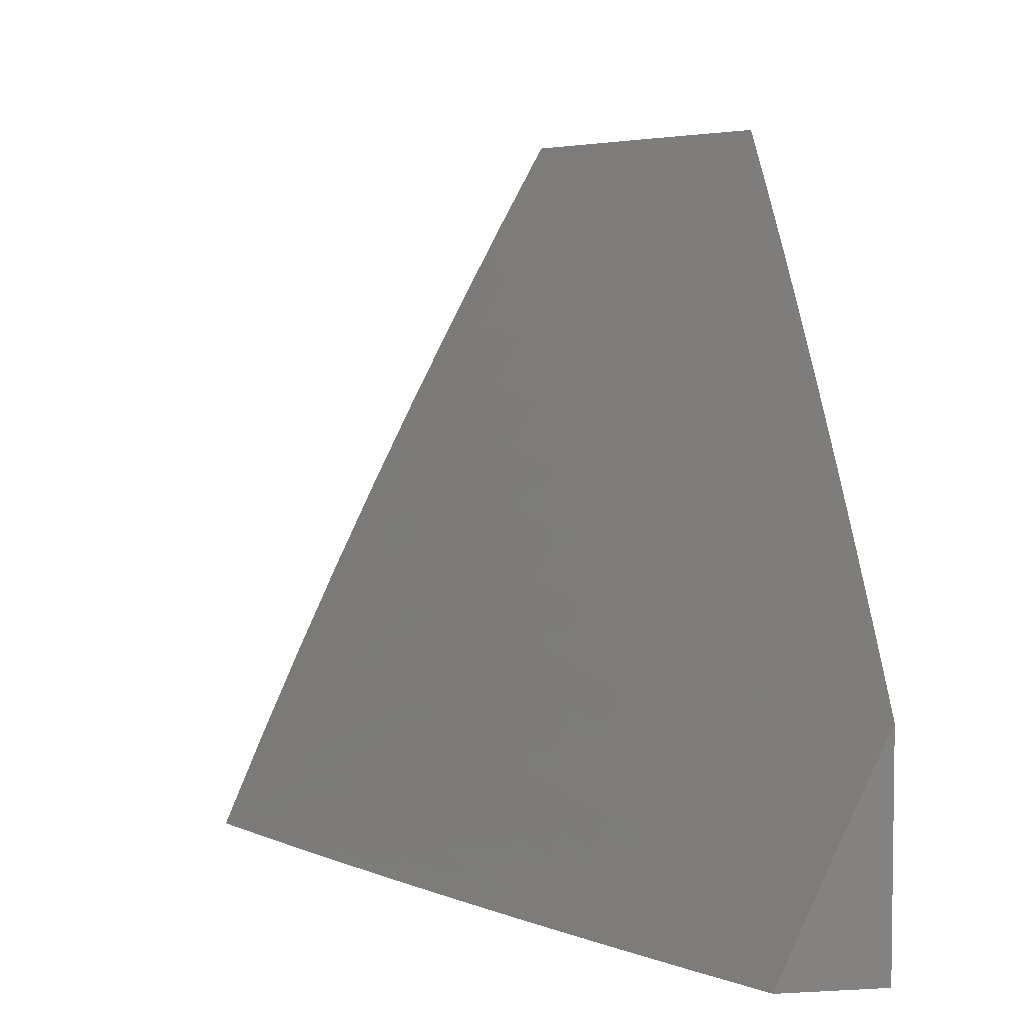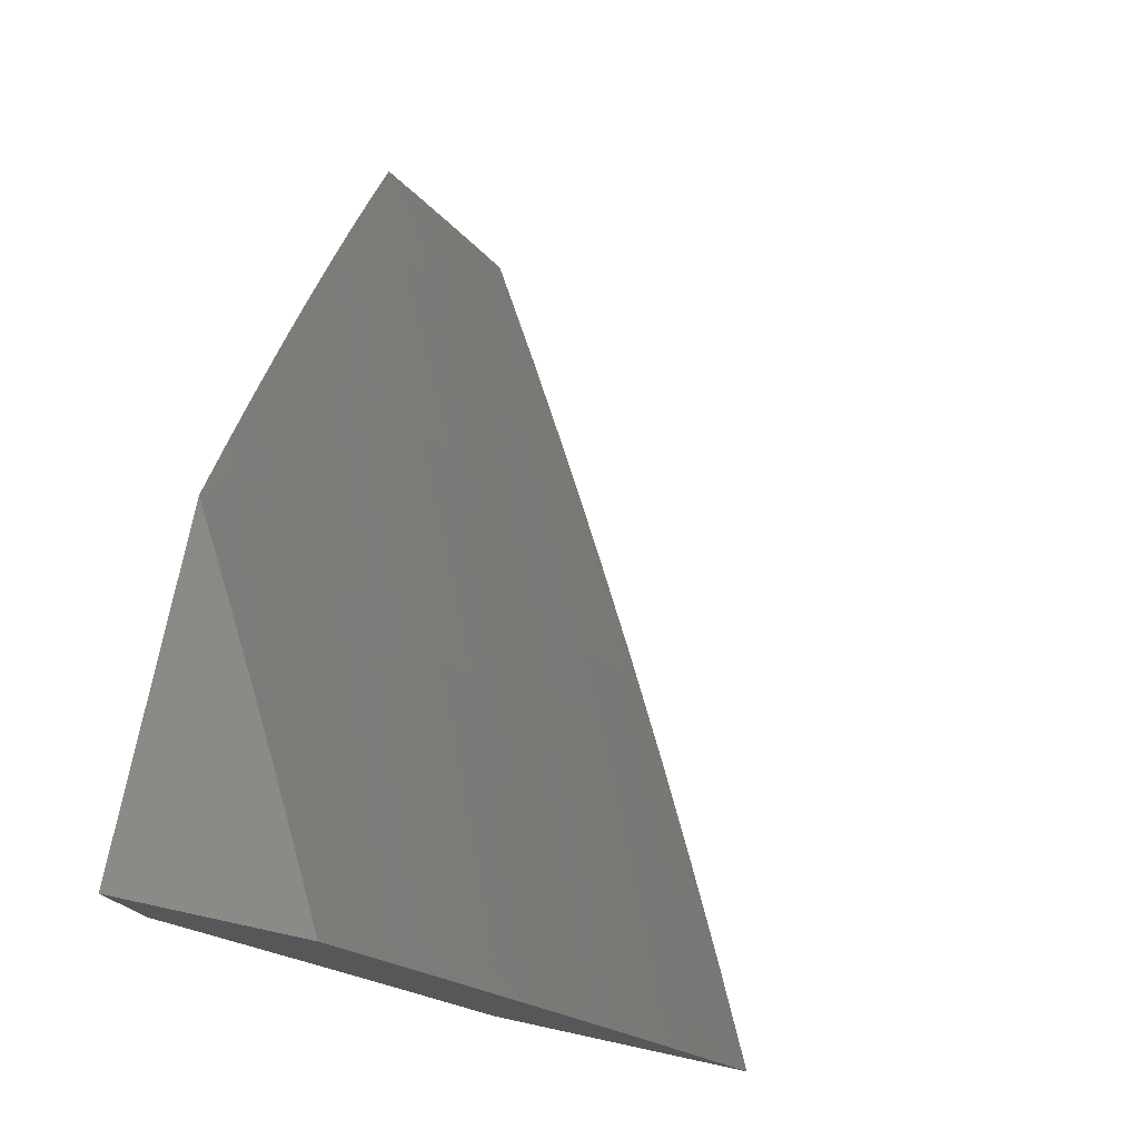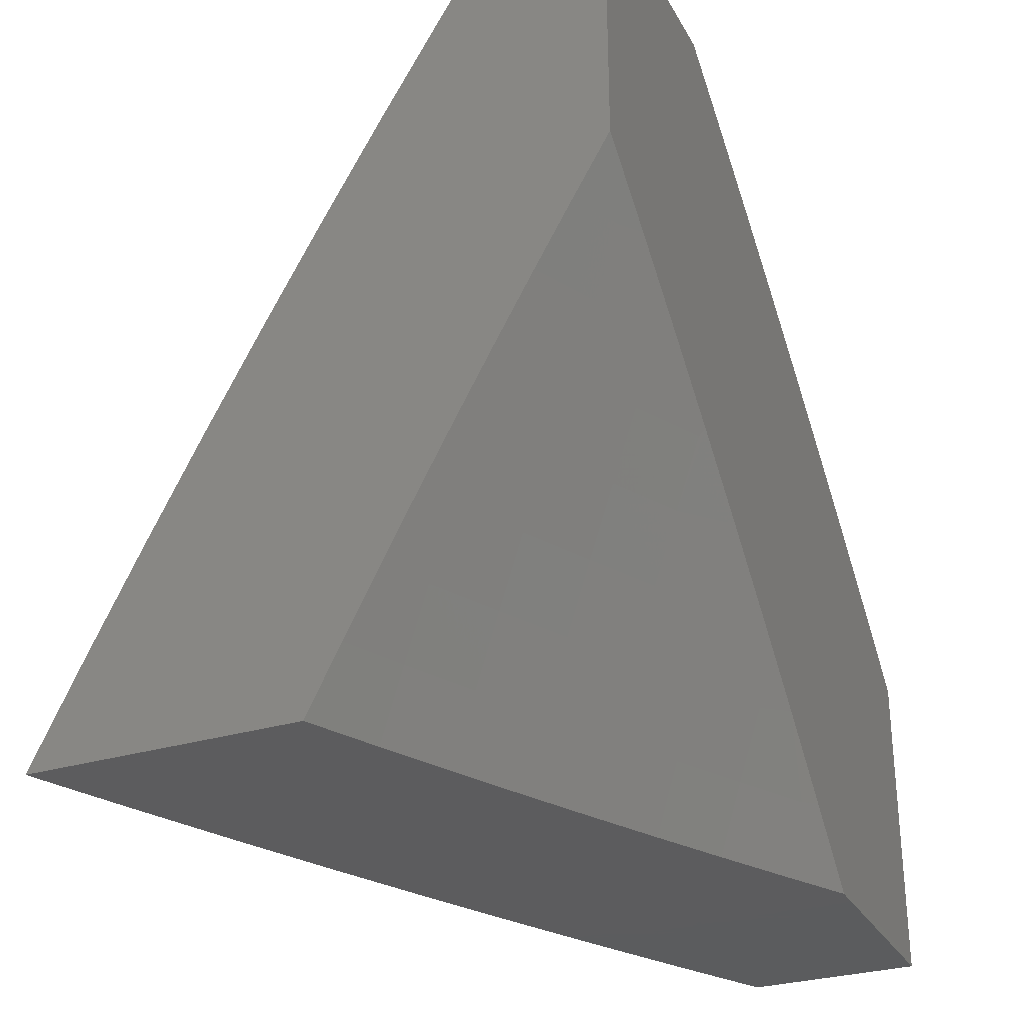
<metadata>
{"format":"stl","ext":"stl","renderer":"f3d","projection":"perspective","resolution":1024,"background":"white","views":[{"elev":4.7,"azim":-10.0,"up":"+Y"},{"elev":78.1,"azim":-167.8,"up":"+Y"},{"elev":-29.5,"azim":24.3,"up":"+Z"}]}
</metadata>
<code>
# stl→obj: 337 verts, 670 faces
v -9.351 4 5
v -9.31 4.09 5
v -9.309 4 5.082
v -9.276 4.075 5.081
v -9.267 4 5.163
v -9.241 4.059 5.162
v -9.224 4 5.244
v -9.205 4.043 5.243
v -9.181 4 5.324
v -9.169 4.027 5.323
v -9.137 4 5.405
v -9.132 4.011 5.404
v -9.092 4 5.484
v -9.091 4.098 5.404
v -9.054 4.082 5.484
v -9.013 4.168 5.484
v -9 4.093 5.568
v -9 4.185 5.492
v -9.05 4.185 5.404
v -9 4.276 5.414
v -9.007 4.272 5.404
v -9.044 4.29 5.323
v -9.086 4.202 5.323
v -9.122 4.219 5.243
v -9.164 4.131 5.243
v -9.2 4.147 5.162
v -9.235 4.163 5.081
v -9.268 4.179 5
v -9.192 4.251 5.081
v -9.226 4.268 5
v -9.149 4.34 5.081
v -9.182 4.357 5
v -9.105 4.428 5.081
v -9.138 4.445 5
v -9.06 4.515 5.081
v -9.093 4.533 5
v -9.014 4.603 5.081
v -9.047 4.62 5
v -9 4.624 5.086
v -9 4.707 5
v -9 4.539 5.17
v -9.026 4.498 5.162
v -9 4.452 5.253
v -9.071 4.411 5.162
v -9.036 4.394 5.243
v -9.115 4.323 5.162
v -9.079 4.307 5.243
v -9.158 4.235 5.162
v -9 4.365 5.334
v -9.016 4.065 5.563
v -9 4 5.643
v -9.046 4 5.564
v -9.128 4.115 5.323
v -9.277 4.878 5
v -9.223 4.949 5.032
v -9.211 5 5
v -9.21 4.943 5.063
v -9.16 5 5.099
v -9.197 4.936 5.095
v -9.184 4.929 5.127
v -9.22 4.862 5.127
v -9.207 4.855 5.158
v -9.242 4.788 5.158
v -9.229 4.781 5.19
v -9.263 4.714 5.19
v -9.25 4.707 5.222
v -9.284 4.64 5.222
v -9.27 4.634 5.253
v -9.303 4.566 5.253
v -9.29 4.56 5.285
v -9.323 4.492 5.285
v -9.309 4.486 5.316
v -9.341 4.419 5.316
v -9.327 4.412 5.348
v -9.359 4.345 5.348
v -9.345 4.338 5.379
v -9.406 4.203 5.379
v -9.392 4.197 5.41
v -9.451 4.062 5.41
v -9.437 4.056 5.442
v -9.493 4 5.382
v -9.425 4 5.507
v -9.34 4.755 5
v -9.293 4.815 5.032
v -9.258 4.882 5.032
v -9.246 4.875 5.063
v -9.233 4.869 5.095
v -9.402 4.631 5
v -9.362 4.68 5.032
v -9.328 4.747 5.032
v -9.315 4.741 5.063
v -9.281 4.808 5.063
v -9.302 4.734 5.095
v -9.268 4.802 5.095
v -9.289 4.728 5.127
v -9.255 4.795 5.127
v -9.276 4.721 5.158
v -9.463 4.506 5
v -9.429 4.544 5.032
v -9.396 4.612 5.032
v -9.383 4.605 5.063
v -9.349 4.673 5.063
v -9.37 4.599 5.095
v -9.336 4.667 5.095
v -9.357 4.593 5.127
v -9.323 4.66 5.127
v -9.344 4.586 5.158
v -9.31 4.654 5.158
v -9.33 4.58 5.19
v -9.297 4.647 5.19
v -9.317 4.573 5.222
v -9.522 4.381 5
v -9.494 4.407 5.032
v -9.462 4.476 5.032
v -9.449 4.469 5.063
v -9.416 4.537 5.063
v -9.435 4.463 5.095
v -9.403 4.531 5.095
v -9.422 4.457 5.127
v -9.39 4.525 5.127
v -9.409 4.451 5.158
v -9.377 4.518 5.158
v -9.395 4.444 5.19
v -9.363 4.512 5.19
v -9.382 4.438 5.222
v -9.35 4.506 5.222
v -9.368 4.432 5.253
v -9.336 4.499 5.253
v -9.355 4.425 5.285
v -9.556 4.27 5.032
v -9.579 4.255 5
v -9.616 4.133 5.032
v -9.634 4.128 5
v -9.688 4 5
v -9.624 4 5.128
v -9.603 4.127 5.063
v -9.543 4.264 5.063
v -9.48 4.401 5.063
v -9.56 4 5.255
v -9.549 4.104 5.19
v -9.563 4.11 5.158
v -9.576 4.115 5.127
v -9.516 4.252 5.127
v -9.53 4.258 5.095
v -9.467 4.395 5.095
v -9.494 4.08 5.316
v -9.508 4.086 5.285
v -9.522 4.092 5.253
v -9.462 4.228 5.253
v -9.476 4.234 5.222
v -9.414 4.37 5.222
v -9.427 4.376 5.19
v -9.356 4 5.632
v -9.379 4.031 5.567
v -9.394 4.037 5.536
v -9.408 4.043 5.504
v -9.349 4.178 5.504
v -9.364 4.184 5.473
v -9.302 4.318 5.473
v -9.317 4.325 5.442
v -9.285 4.392 5.442
v -9.299 4.399 5.41
v -9.267 4.466 5.41
v -9.281 4.473 5.379
v -9.249 4.539 5.379
v -9.263 4.546 5.348
v -9.229 4.613 5.348
v -9.243 4.62 5.316
v -9.209 4.687 5.316
v -9.223 4.694 5.285
v -9.189 4.76 5.285
v -9.202 4.767 5.253
v -9.167 4.834 5.253
v -9.18 4.841 5.222
v -9.145 4.908 5.222
v -9.158 4.915 5.19
v -9.122 4.981 5.19
v -9.135 4.988 5.158
v -9.108 5 5.198
v -9.148 4.995 5.127
v -9.284 4 5.755
v -9.319 4.005 5.691
v -9.349 4.018 5.629
v -9.32 4.165 5.567
v -9.335 4.171 5.536
v -9.274 4.305 5.536
v -9.288 4.312 5.504
v -9.257 4.379 5.504
v -9.271 4.385 5.473
v -9.239 4.452 5.473
v -9.253 4.459 5.442
v -9.221 4.526 5.442
v -9.235 4.533 5.41
v -9.202 4.599 5.41
v -9.216 4.606 5.379
v -9.182 4.673 5.379
v -9.196 4.68 5.348
v -9.162 4.746 5.348
v -9.175 4.753 5.316
v -9.14 4.82 5.316
v -9.154 4.827 5.285
v -9.119 4.893 5.285
v -9.132 4.901 5.253
v -9.096 4.967 5.253
v -9.109 4.974 5.222
v -9.212 4 5.878
v -9.2 4.111 5.815
v -9.231 4.125 5.753
v -9.261 4.138 5.691
v -9.2 4.271 5.691
v -9.23 4.285 5.629
v -9.199 4.351 5.629
v -9.228 4.365 5.567
v -9.196 4.432 5.567
v -9.211 4.438 5.536
v -9.178 4.505 5.536
v -9.193 4.512 5.504
v -9.16 4.578 5.504
v -9.174 4.585 5.473
v -9.14 4.652 5.473
v -9.154 4.659 5.442
v -9.12 4.725 5.442
v -9.134 4.732 5.41
v -9.099 4.799 5.41
v -9.113 4.806 5.379
v -9.078 4.872 5.379
v -9.092 4.879 5.348
v -9.056 4.945 5.348
v -9.069 4.952 5.316
v -9.054 5 5.296
v -9.083 4.96 5.285
v -9.137 4 6
v -9.138 4.083 5.939
v -9.169 4.097 5.877
v -9.14 4.243 5.815
v -9.17 4.257 5.753
v -9.139 4.323 5.753
v -9.169 4.337 5.691
v -9.138 4.403 5.691
v -9.167 4.418 5.629
v -9.135 4.484 5.629
v -9.164 4.498 5.567
v -9.131 4.564 5.567
v -9.145 4.571 5.536
v -9.112 4.637 5.536
v -9.126 4.645 5.504
v -9.092 4.711 5.504
v -9.106 4.718 5.473
v -9.072 4.784 5.473
v -9.086 4.791 5.442
v -9.051 4.857 5.442
v -9.064 4.864 5.41
v -9.029 4.93 5.41
v -9.042 4.938 5.379
v -9 5 5.393
v -9.104 4.075 6
v -9.07 4.151 6
v -9.078 4.214 5.939
v -9.035 4.225 6
v -9.048 4.28 5.939
v -9 4.3 6
v -9.017 4.345 5.939
v -9 4.392 5.929
v -9.047 4.36 5.877
v -9.016 4.425 5.877
v -9.046 4.44 5.815
v -9 4.482 5.857
v -9.014 4.505 5.815
v -9 4.571 5.783
v -9.044 4.52 5.753
v -9.011 4.586 5.753
v -9.04 4.601 5.691
v -9 4.66 5.708
v -9.006 4.666 5.691
v -9 4.746 5.631
v -9.035 4.681 5.629
v -9.001 4.747 5.629
v -9.03 4.762 5.567
v -9 4.832 5.553
v -9.044 4.769 5.536
v -9.009 4.835 5.536
v -9.023 4.842 5.504
v -9 4.917 5.474
v -9.037 4.85 5.473
v -9.001 4.915 5.473
v -9.015 4.923 5.442
v -9.171 4.922 5.158
v -9.194 4.848 5.19
v -9.215 4.774 5.222
v -9.236 4.701 5.253
v -9.257 4.627 5.285
v -9.276 4.553 5.316
v -9.295 4.479 5.348
v -9.313 4.405 5.379
v -9.331 4.332 5.41
v -9.378 4.191 5.442
v -9.423 4.049 5.473
v -9.105 4.886 5.316
v -9.127 4.813 5.348
v -9.148 4.739 5.379
v -9.168 4.666 5.41
v -9.188 4.592 5.442
v -9.207 4.519 5.473
v -9.225 4.445 5.504
v -9.242 4.372 5.536
v -9.259 4.298 5.567
v -9.291 4.152 5.629
v -9.058 4.777 5.504
v -9.078 4.703 5.536
v -9.064 4.696 5.567
v -9.098 4.63 5.567
v -9.069 4.615 5.629
v -9.073 4.535 5.691
v -9.076 4.455 5.753
v -9.078 4.375 5.815
v -9.079 4.294 5.877
v -9.102 4.55 5.629
v -9.106 4.469 5.691
v -9.108 4.389 5.753
v -9.109 4.309 5.815
v -9.109 4.229 5.877
v -9.454 4.389 5.127
v -9.441 4.383 5.158
v -9.4 4.364 5.253
v -9.386 4.357 5.285
v -9.373 4.351 5.316
v -9.59 4.121 5.095
v -9.503 4.246 5.158
v -9.489 4.24 5.19
v -9.535 4.098 5.222
v -9.448 4.222 5.285
v -9.434 4.216 5.316
v -9.42 4.21 5.348
v -9.48 4.074 5.348
v -9.466 4.068 5.379
v -9 4 6
v -9 5 5
f 1 2 3
f 3 2 4
f 3 4 5
f 5 4 6
f 5 6 7
f 7 6 8
f 7 8 9
f 9 8 10
f 9 10 11
f 11 10 12
f 11 12 13
f 13 12 14
f 13 14 15
f 15 14 16
f 15 16 17
f 17 16 18
f 18 16 19
f 18 19 20
f 20 19 21
f 20 21 22
f 22 21 23
f 22 23 24
f 24 23 25
f 24 25 26
f 26 25 6
f 26 6 4
f 4 2 27
f 27 2 28
f 27 28 29
f 29 28 30
f 29 30 31
f 31 30 32
f 31 32 33
f 33 32 34
f 33 34 35
f 35 34 36
f 35 36 37
f 37 36 38
f 37 38 39
f 39 38 40
f 39 41 37
f 37 41 35
f 35 41 42
f 42 41 43
f 42 43 44
f 44 43 45
f 44 45 46
f 46 45 47
f 46 47 48
f 48 47 24
f 48 24 26
f 43 49 45
f 45 49 22
f 45 22 47
f 47 22 24
f 49 20 22
f 15 17 50
f 50 17 51
f 50 51 52
f 50 52 15
f 15 52 13
f 26 4 27
f 6 25 8
f 8 25 53
f 8 53 10
f 10 53 14
f 10 14 12
f 48 26 27
f 25 23 53
f 53 23 19
f 53 19 14
f 14 19 16
f 46 48 29
f 29 48 27
f 21 19 23
f 44 46 31
f 31 46 29
f 42 44 33
f 33 44 31
f 35 42 33
f 54 55 56
f 56 55 57
f 56 57 58
f 58 57 59
f 58 59 60
f 60 59 61
f 60 61 62
f 62 61 63
f 62 63 64
f 64 63 65
f 64 65 66
f 66 65 67
f 66 67 68
f 68 67 69
f 68 69 70
f 70 69 71
f 70 71 72
f 72 71 73
f 72 73 74
f 74 73 75
f 74 75 76
f 76 75 77
f 76 77 78
f 78 77 79
f 78 79 80
f 80 79 81
f 80 81 82
f 83 84 54
f 54 84 85
f 54 85 55
f 55 85 86
f 55 86 57
f 57 86 87
f 57 87 59
f 59 87 61
f 88 89 83
f 83 89 90
f 83 90 84
f 84 90 91
f 84 91 92
f 92 91 93
f 92 93 94
f 94 93 95
f 94 95 96
f 96 95 97
f 96 97 63
f 63 97 65
f 98 99 88
f 88 99 100
f 88 100 89
f 89 100 101
f 89 101 102
f 102 101 103
f 102 103 104
f 104 103 105
f 104 105 106
f 106 105 107
f 106 107 108
f 108 107 109
f 108 109 110
f 110 109 111
f 110 111 67
f 67 111 69
f 112 113 98
f 98 113 114
f 98 114 99
f 99 114 115
f 99 115 116
f 116 115 117
f 116 117 118
f 118 117 119
f 118 119 120
f 120 119 121
f 120 121 122
f 122 121 123
f 122 123 124
f 124 123 125
f 124 125 126
f 126 125 127
f 126 127 128
f 128 127 129
f 128 129 71
f 71 129 73
f 113 112 130
f 130 112 131
f 130 131 132
f 132 131 133
f 132 133 134
f 134 135 132
f 132 135 136
f 132 136 130
f 130 136 137
f 130 137 113
f 113 137 138
f 113 138 114
f 114 138 115
f 139 140 135
f 135 140 141
f 135 141 142
f 142 141 143
f 142 143 144
f 144 143 145
f 144 145 138
f 138 145 115
f 81 146 139
f 139 146 147
f 139 147 148
f 148 147 149
f 148 149 150
f 150 149 151
f 150 151 152
f 152 151 123
f 152 123 121
f 153 154 82
f 82 154 155
f 82 155 156
f 156 155 157
f 156 157 158
f 158 157 159
f 158 159 160
f 160 159 161
f 160 161 162
f 162 161 163
f 162 163 164
f 164 163 165
f 164 165 166
f 166 165 167
f 166 167 168
f 168 167 169
f 168 169 170
f 170 169 171
f 170 171 172
f 172 171 173
f 172 173 174
f 174 173 175
f 174 175 176
f 176 175 177
f 176 177 178
f 178 177 179
f 178 179 180
f 180 179 58
f 180 58 60
f 181 182 153
f 153 182 183
f 153 183 154
f 154 183 184
f 154 184 185
f 185 184 186
f 185 186 187
f 187 186 188
f 187 188 189
f 189 188 190
f 189 190 191
f 191 190 192
f 191 192 193
f 193 192 194
f 193 194 195
f 195 194 196
f 195 196 197
f 197 196 198
f 197 198 199
f 199 198 200
f 199 200 201
f 201 200 202
f 201 202 203
f 203 202 204
f 203 204 205
f 205 204 179
f 205 179 177
f 206 207 181
f 181 207 208
f 181 208 209
f 209 208 210
f 209 210 211
f 211 210 212
f 211 212 213
f 213 212 214
f 213 214 215
f 215 214 216
f 215 216 217
f 217 216 218
f 217 218 219
f 219 218 220
f 219 220 221
f 221 220 222
f 221 222 223
f 223 222 224
f 223 224 225
f 225 224 226
f 225 226 227
f 227 226 228
f 227 228 229
f 229 228 230
f 229 230 231
f 231 230 204
f 231 204 202
f 232 233 206
f 206 233 234
f 206 234 207
f 207 234 235
f 207 235 236
f 236 235 237
f 236 237 238
f 238 237 239
f 238 239 240
f 240 239 241
f 240 241 242
f 242 241 243
f 242 243 244
f 244 243 245
f 244 245 246
f 246 245 247
f 246 247 248
f 248 247 249
f 248 249 250
f 250 249 251
f 250 251 252
f 252 251 253
f 252 253 254
f 254 253 255
f 254 255 228
f 228 255 230
f 232 256 233
f 233 256 257
f 233 257 258
f 258 257 259
f 258 259 260
f 260 259 261
f 260 261 262
f 262 261 263
f 262 263 264
f 264 263 265
f 264 265 266
f 266 265 267
f 266 267 268
f 268 267 269
f 268 269 270
f 270 269 271
f 270 271 272
f 272 271 273
f 272 273 274
f 274 273 275
f 274 275 276
f 276 275 277
f 276 277 278
f 278 277 279
f 278 279 280
f 280 279 281
f 280 281 282
f 282 281 283
f 282 283 284
f 284 283 285
f 284 285 286
f 286 285 283
f 286 283 255
f 263 267 265
f 269 273 271
f 275 279 277
f 279 283 281
f 230 179 204
f 178 180 287
f 287 180 60
f 287 60 62
f 178 287 176
f 176 287 288
f 176 288 174
f 174 288 289
f 174 289 172
f 172 289 290
f 172 290 170
f 170 290 291
f 170 291 168
f 168 291 292
f 168 292 166
f 166 292 293
f 166 293 164
f 164 293 294
f 164 294 162
f 162 294 295
f 162 295 160
f 160 295 296
f 160 296 158
f 158 296 297
f 158 297 156
f 156 297 82
f 288 287 62
f 205 177 175
f 205 175 203
f 203 175 173
f 203 173 201
f 201 173 171
f 201 171 199
f 199 171 169
f 199 169 197
f 197 169 167
f 197 167 195
f 195 167 165
f 195 165 193
f 193 165 163
f 193 163 191
f 191 163 161
f 191 161 189
f 189 161 159
f 189 159 187
f 187 159 157
f 187 157 185
f 185 157 155
f 185 155 154
f 229 231 298
f 298 231 202
f 298 202 200
f 229 298 227
f 227 298 299
f 227 299 225
f 225 299 300
f 225 300 223
f 223 300 301
f 223 301 221
f 221 301 302
f 221 302 219
f 219 302 303
f 219 303 217
f 217 303 304
f 217 304 215
f 215 304 305
f 215 305 213
f 213 305 306
f 213 306 211
f 211 306 307
f 211 307 209
f 209 307 182
f 209 182 181
f 299 298 200
f 254 228 226
f 254 226 252
f 252 226 224
f 252 224 250
f 250 224 222
f 250 222 248
f 248 222 220
f 248 220 246
f 246 220 218
f 246 218 244
f 244 218 216
f 244 216 242
f 242 216 214
f 242 214 240
f 240 214 212
f 240 212 238
f 238 212 210
f 238 210 236
f 236 210 208
f 236 208 207
f 253 251 286
f 286 251 284
f 251 249 284
f 284 249 308
f 284 308 282
f 282 308 280
f 255 253 286
f 86 85 92
f 92 85 84
f 87 86 94
f 94 86 92
f 61 87 96
f 96 87 94
f 96 63 61
f 288 62 64
f 288 64 289
f 289 64 66
f 289 66 290
f 290 66 68
f 290 68 291
f 291 68 70
f 291 70 292
f 292 70 72
f 292 72 293
f 293 72 74
f 293 74 294
f 294 74 76
f 294 76 295
f 295 76 78
f 295 78 296
f 296 78 80
f 296 80 297
f 297 80 82
f 299 200 198
f 299 198 300
f 300 198 196
f 300 196 301
f 301 196 194
f 301 194 302
f 302 194 192
f 302 192 303
f 303 192 190
f 303 190 304
f 304 190 188
f 304 188 305
f 305 188 186
f 305 186 306
f 306 186 184
f 306 184 307
f 307 184 183
f 307 183 182
f 308 249 247
f 280 308 309
f 309 308 247
f 309 247 245
f 278 280 310
f 310 280 309
f 310 309 311
f 311 309 245
f 311 245 243
f 278 310 276
f 276 310 312
f 276 312 272
f 272 312 313
f 272 313 270
f 270 313 314
f 270 314 266
f 266 314 315
f 266 315 264
f 264 315 316
f 264 316 260
f 260 316 258
f 312 310 311
f 272 274 276
f 89 102 90
f 90 102 91
f 102 104 91
f 91 104 93
f 104 106 93
f 93 106 95
f 106 108 95
f 95 108 97
f 108 110 97
f 97 110 65
f 110 67 65
f 312 311 317
f 317 311 243
f 317 243 241
f 99 116 100
f 100 116 101
f 116 118 101
f 101 118 103
f 118 120 103
f 103 120 105
f 120 122 105
f 105 122 107
f 122 124 107
f 107 124 109
f 124 126 109
f 109 126 111
f 126 128 111
f 111 128 69
f 128 71 69
f 241 318 317
f 317 318 313
f 317 313 312
f 313 318 314
f 314 318 319
f 314 319 315
f 315 319 320
f 315 320 316
f 316 320 321
f 316 321 258
f 258 321 233
f 319 318 239
f 239 318 241
f 268 270 266
f 115 145 117
f 117 145 322
f 117 322 119
f 119 322 323
f 119 323 121
f 121 323 152
f 123 151 125
f 125 151 324
f 125 324 127
f 127 324 325
f 127 325 129
f 129 325 326
f 129 326 73
f 73 326 75
f 319 239 237
f 319 237 320
f 320 237 235
f 320 235 321
f 321 235 234
f 321 234 233
f 262 264 260
f 138 137 144
f 144 137 327
f 144 327 142
f 142 327 135
f 327 137 136
f 322 145 143
f 323 322 328
f 328 322 143
f 328 143 141
f 152 323 329
f 329 323 328
f 329 328 140
f 140 328 141
f 152 329 150
f 150 329 330
f 150 330 148
f 148 330 139
f 330 329 140
f 324 151 149
f 325 324 331
f 331 324 149
f 331 149 147
f 326 325 332
f 332 325 331
f 332 331 146
f 146 331 147
f 75 326 333
f 333 326 332
f 333 332 334
f 334 332 146
f 334 146 81
f 75 333 77
f 77 333 335
f 77 335 79
f 79 335 81
f 335 333 334
f 135 327 136
f 139 330 140
f 81 335 334
f 336 51 261
f 261 51 17
f 261 17 263
f 263 17 18
f 263 18 267
f 267 18 269
f 269 18 20
f 269 20 273
f 273 20 49
f 273 49 275
f 275 49 43
f 275 43 279
f 279 43 41
f 279 41 283
f 283 41 39
f 283 39 255
f 255 39 40
f 255 40 337
f 261 259 336
f 336 259 257
f 336 257 256
f 256 232 336
f 38 54 40
f 40 54 56
f 40 56 337
f 38 36 54
f 54 36 83
f 83 36 34
f 83 34 88
f 88 34 32
f 88 32 98
f 98 32 30
f 98 30 28
f 98 28 112
f 112 28 2
f 112 2 131
f 131 2 1
f 131 1 133
f 133 1 134
f 3 139 1
f 1 139 135
f 1 135 134
f 139 3 81
f 81 3 5
f 81 5 82
f 82 5 7
f 82 7 9
f 82 9 153
f 153 9 11
f 153 11 13
f 153 13 181
f 181 13 52
f 181 52 206
f 206 52 51
f 206 51 232
f 232 51 336
f 56 58 337
f 337 58 179
f 337 179 230
f 230 255 337

</code>
